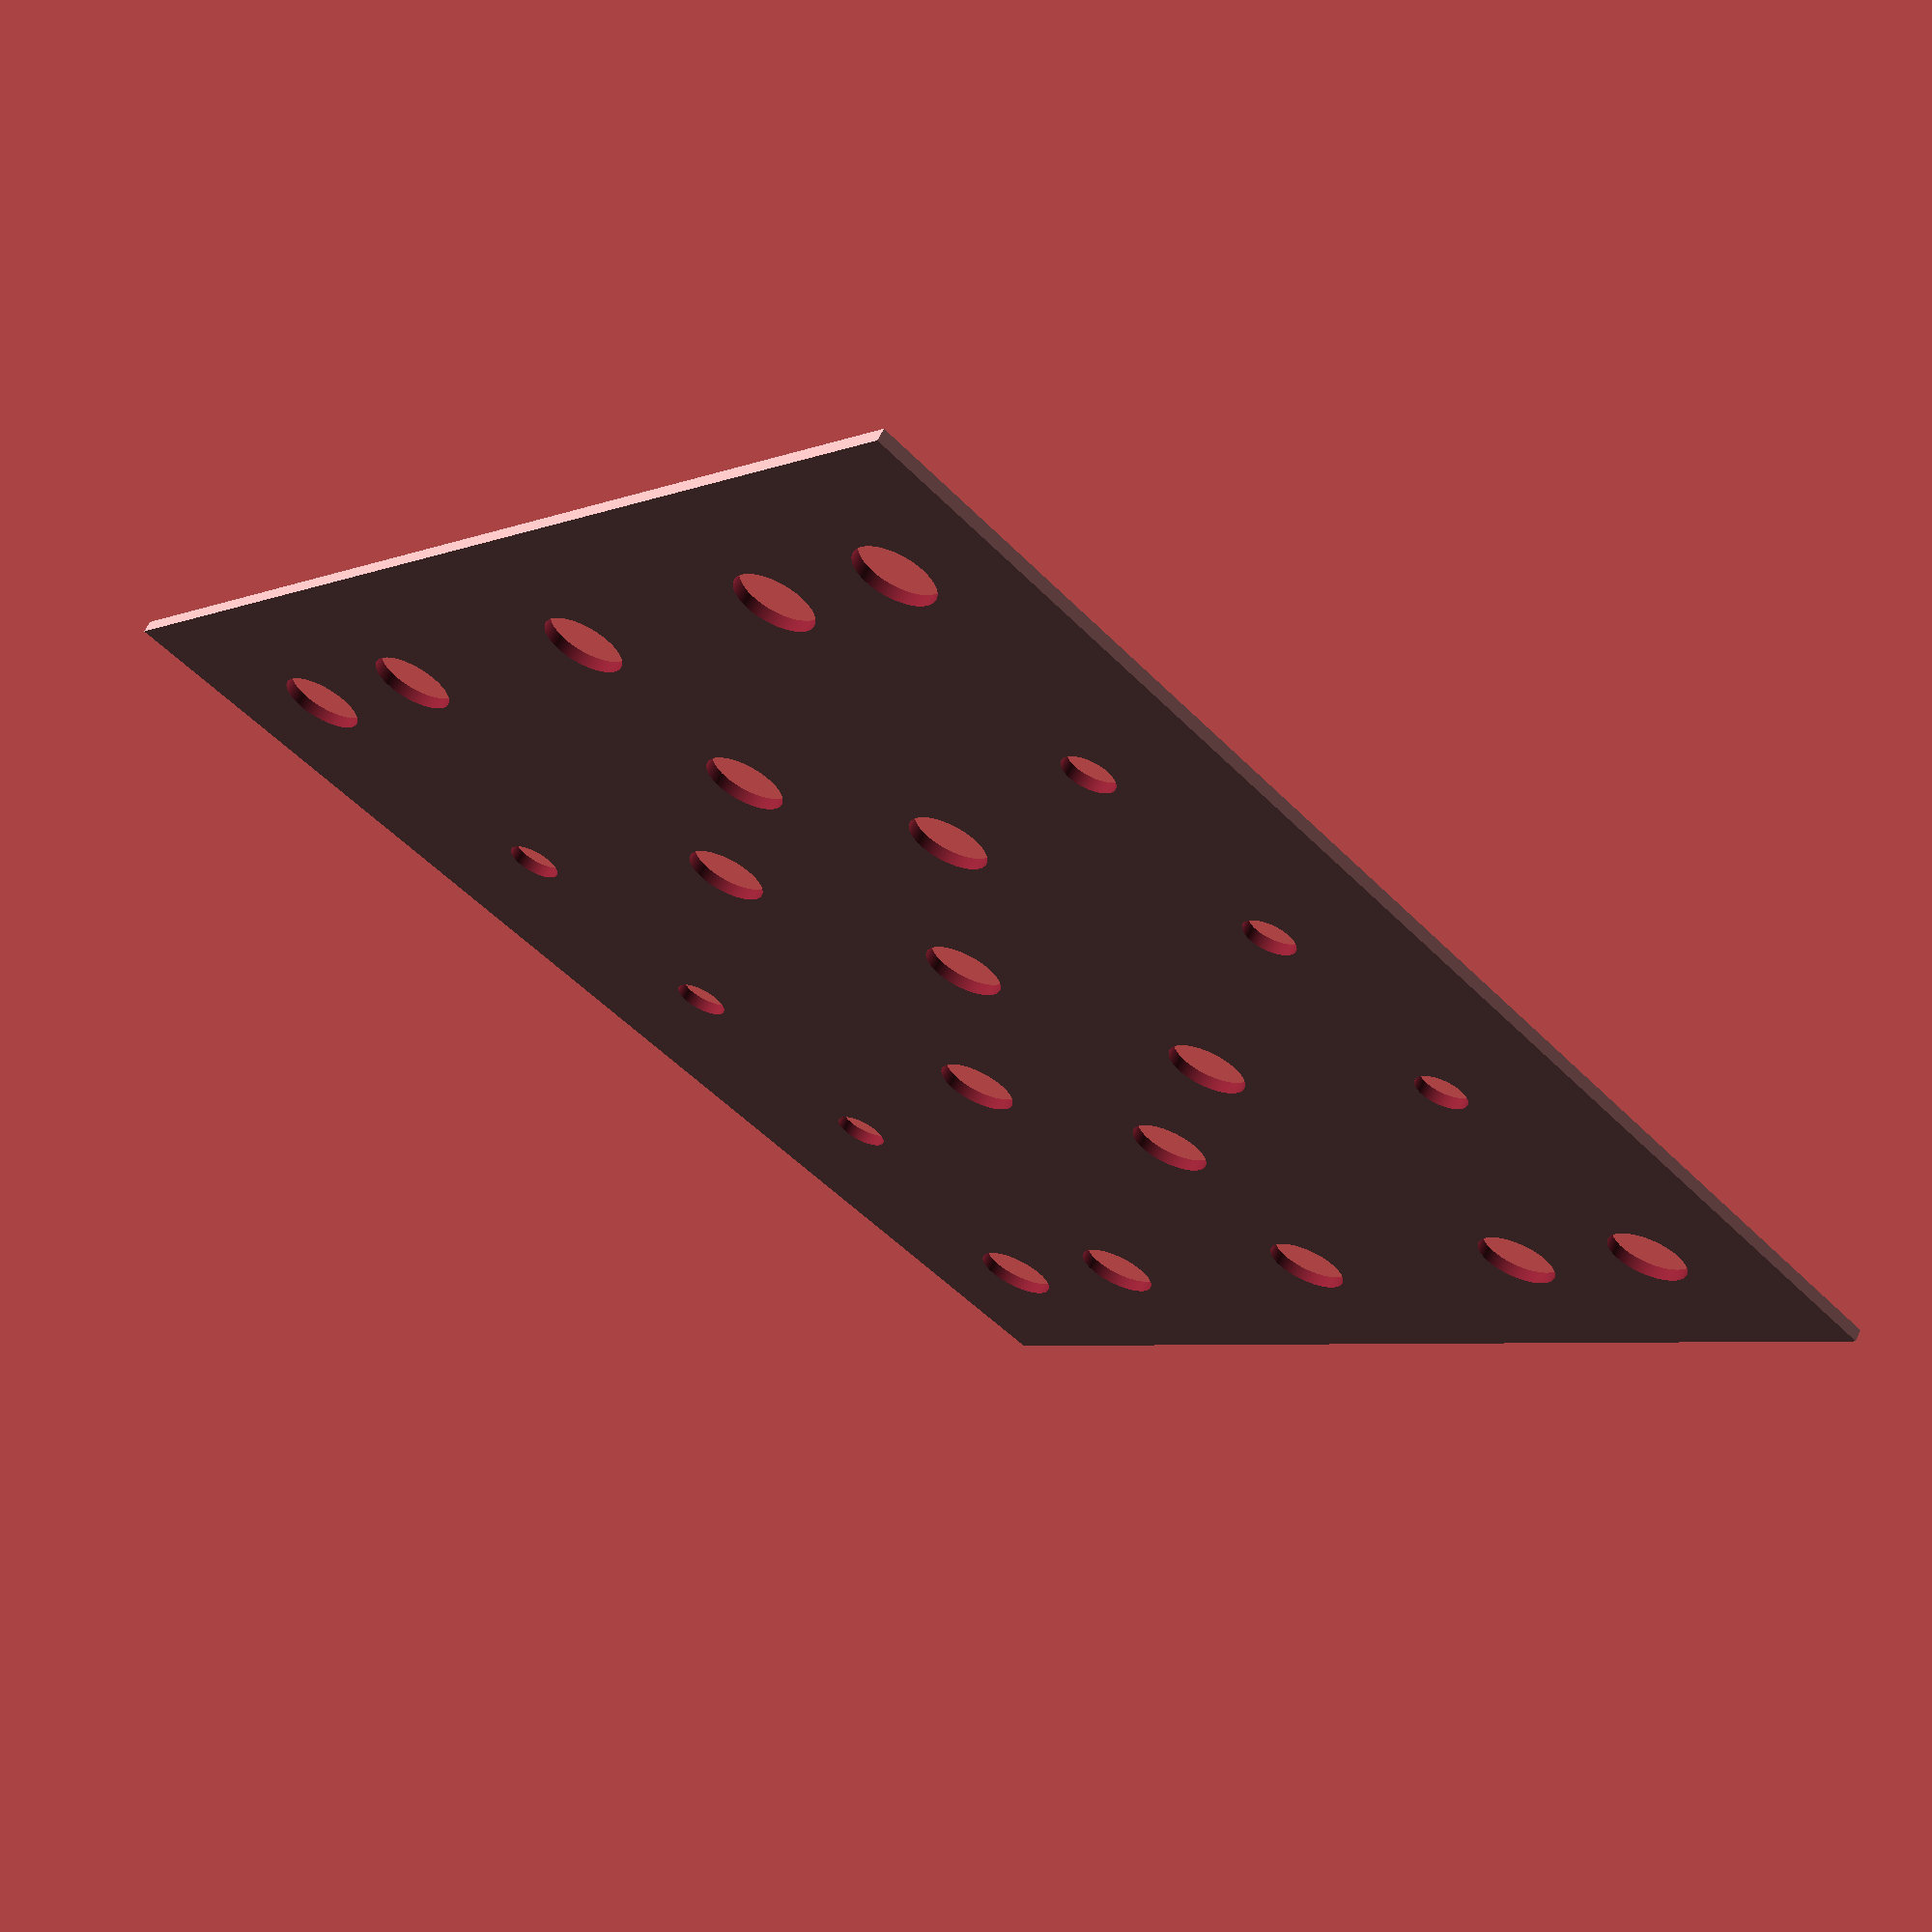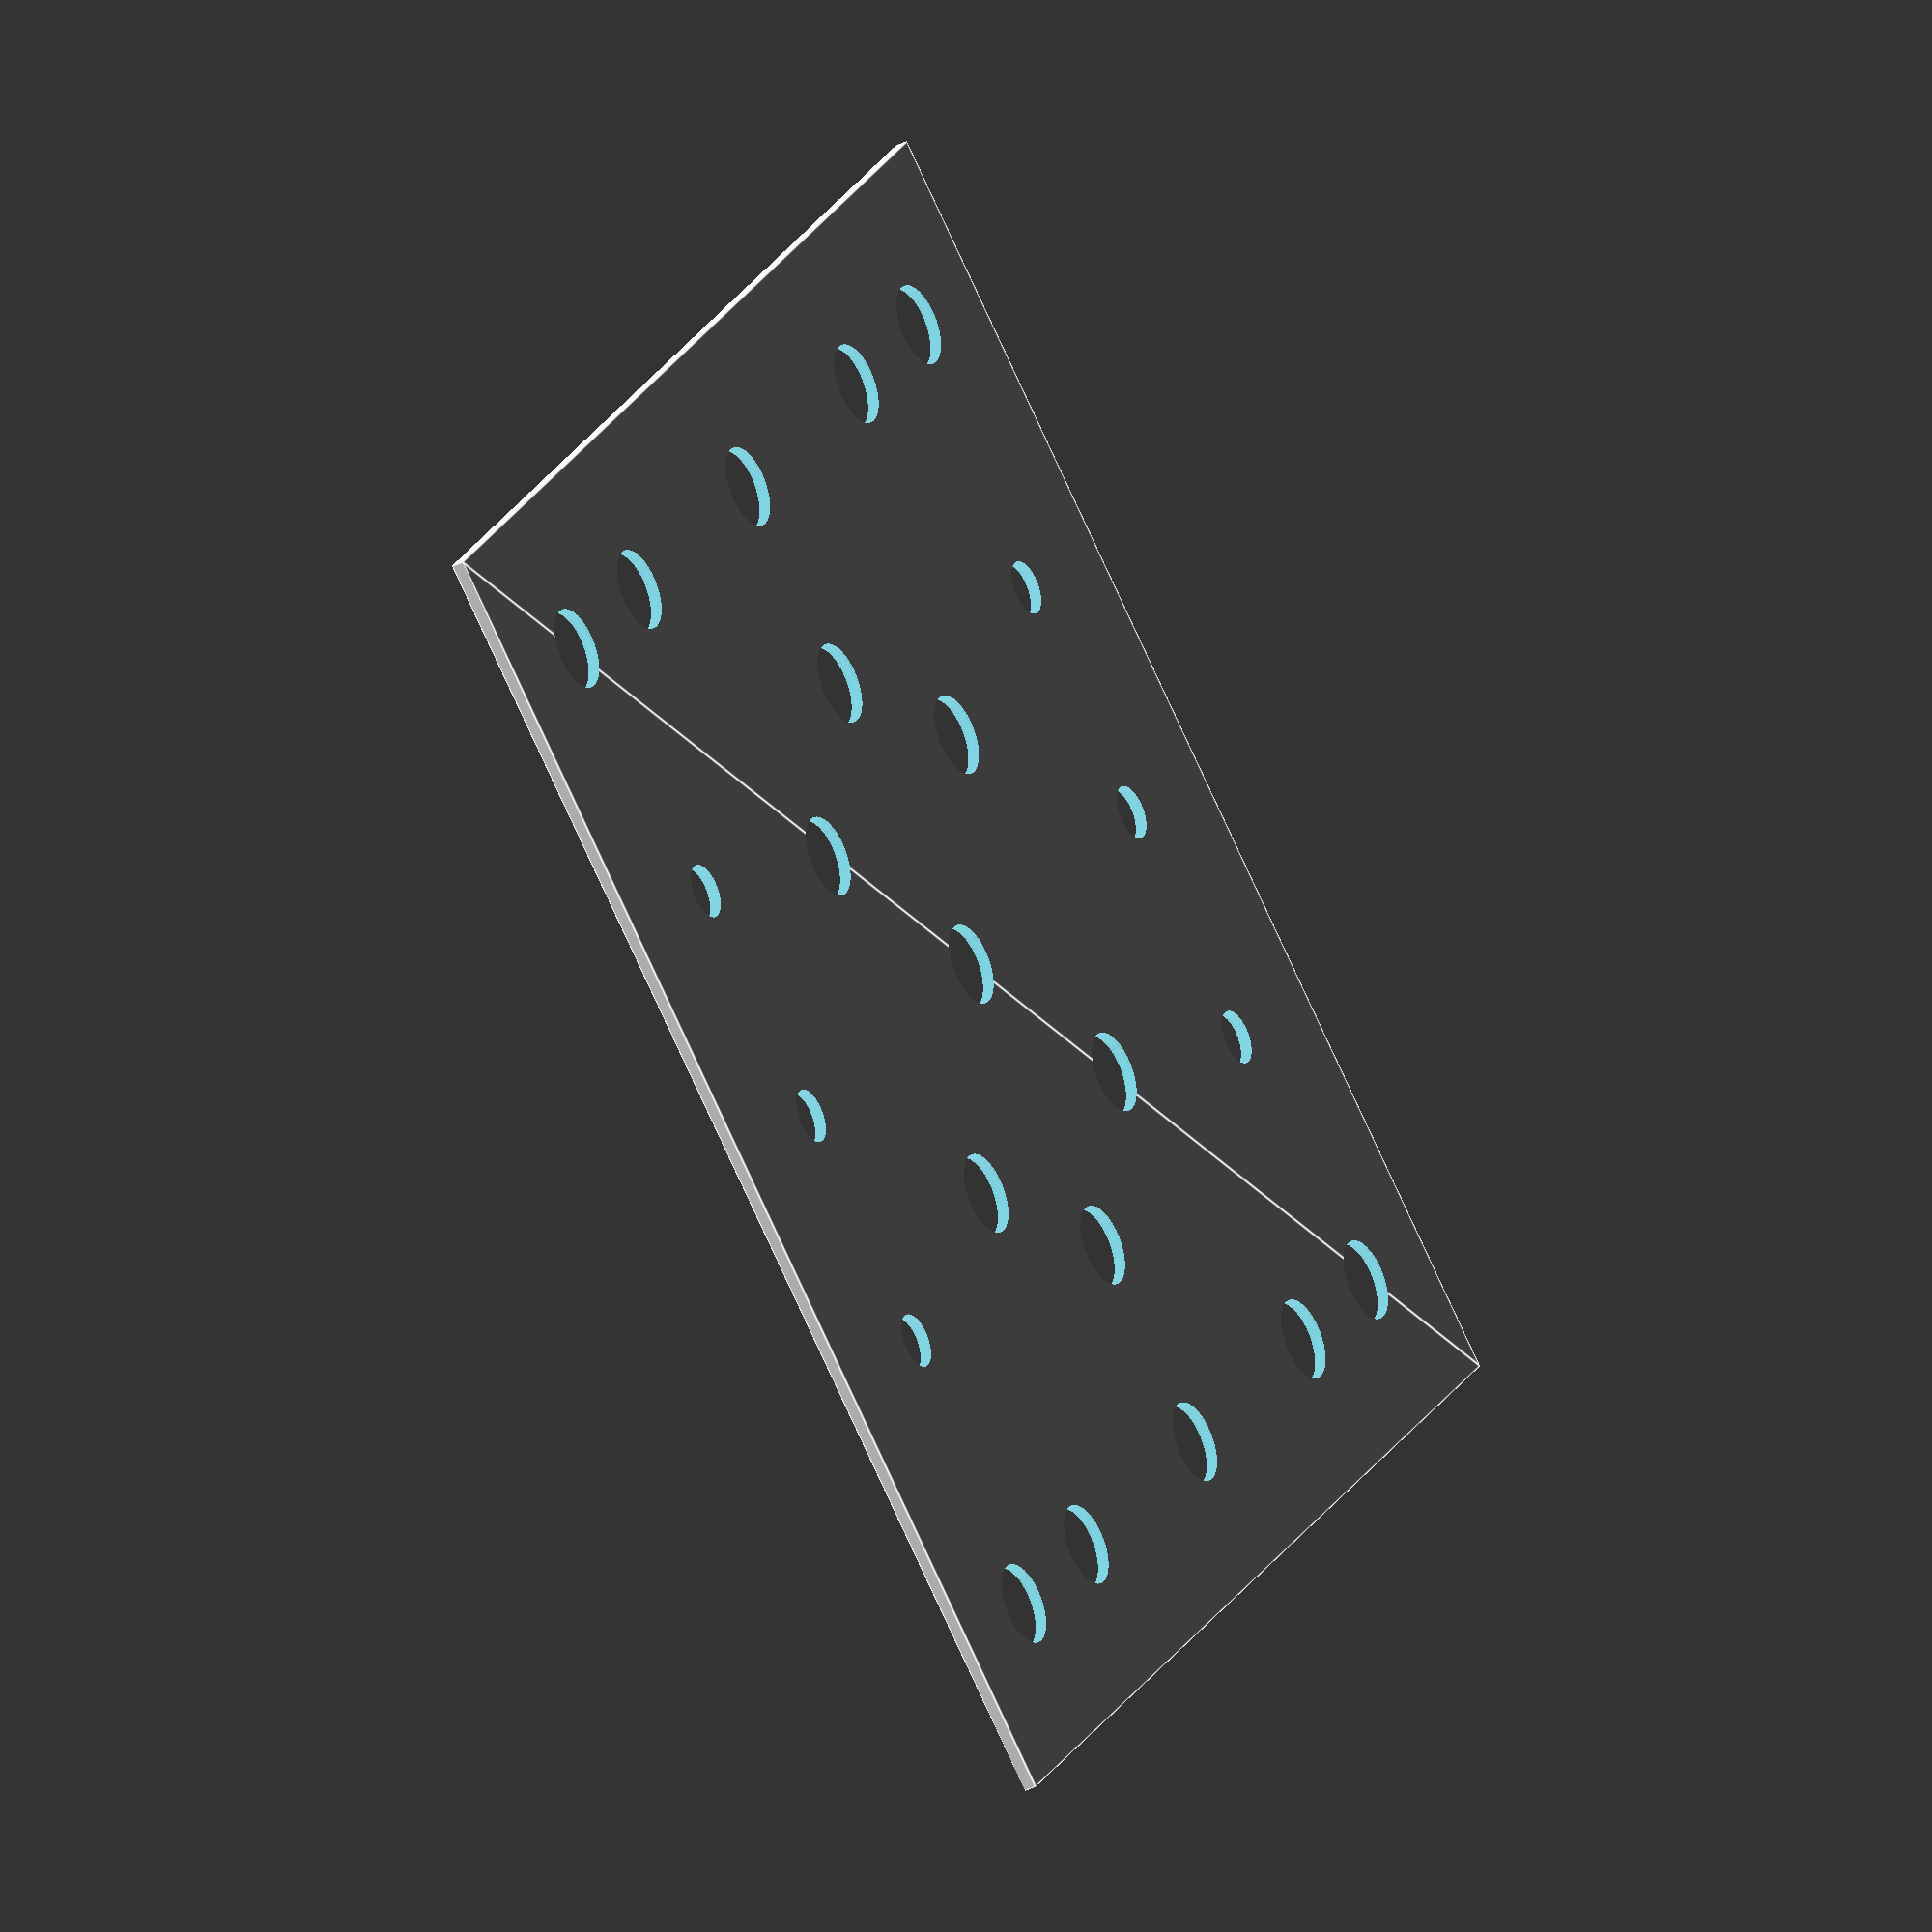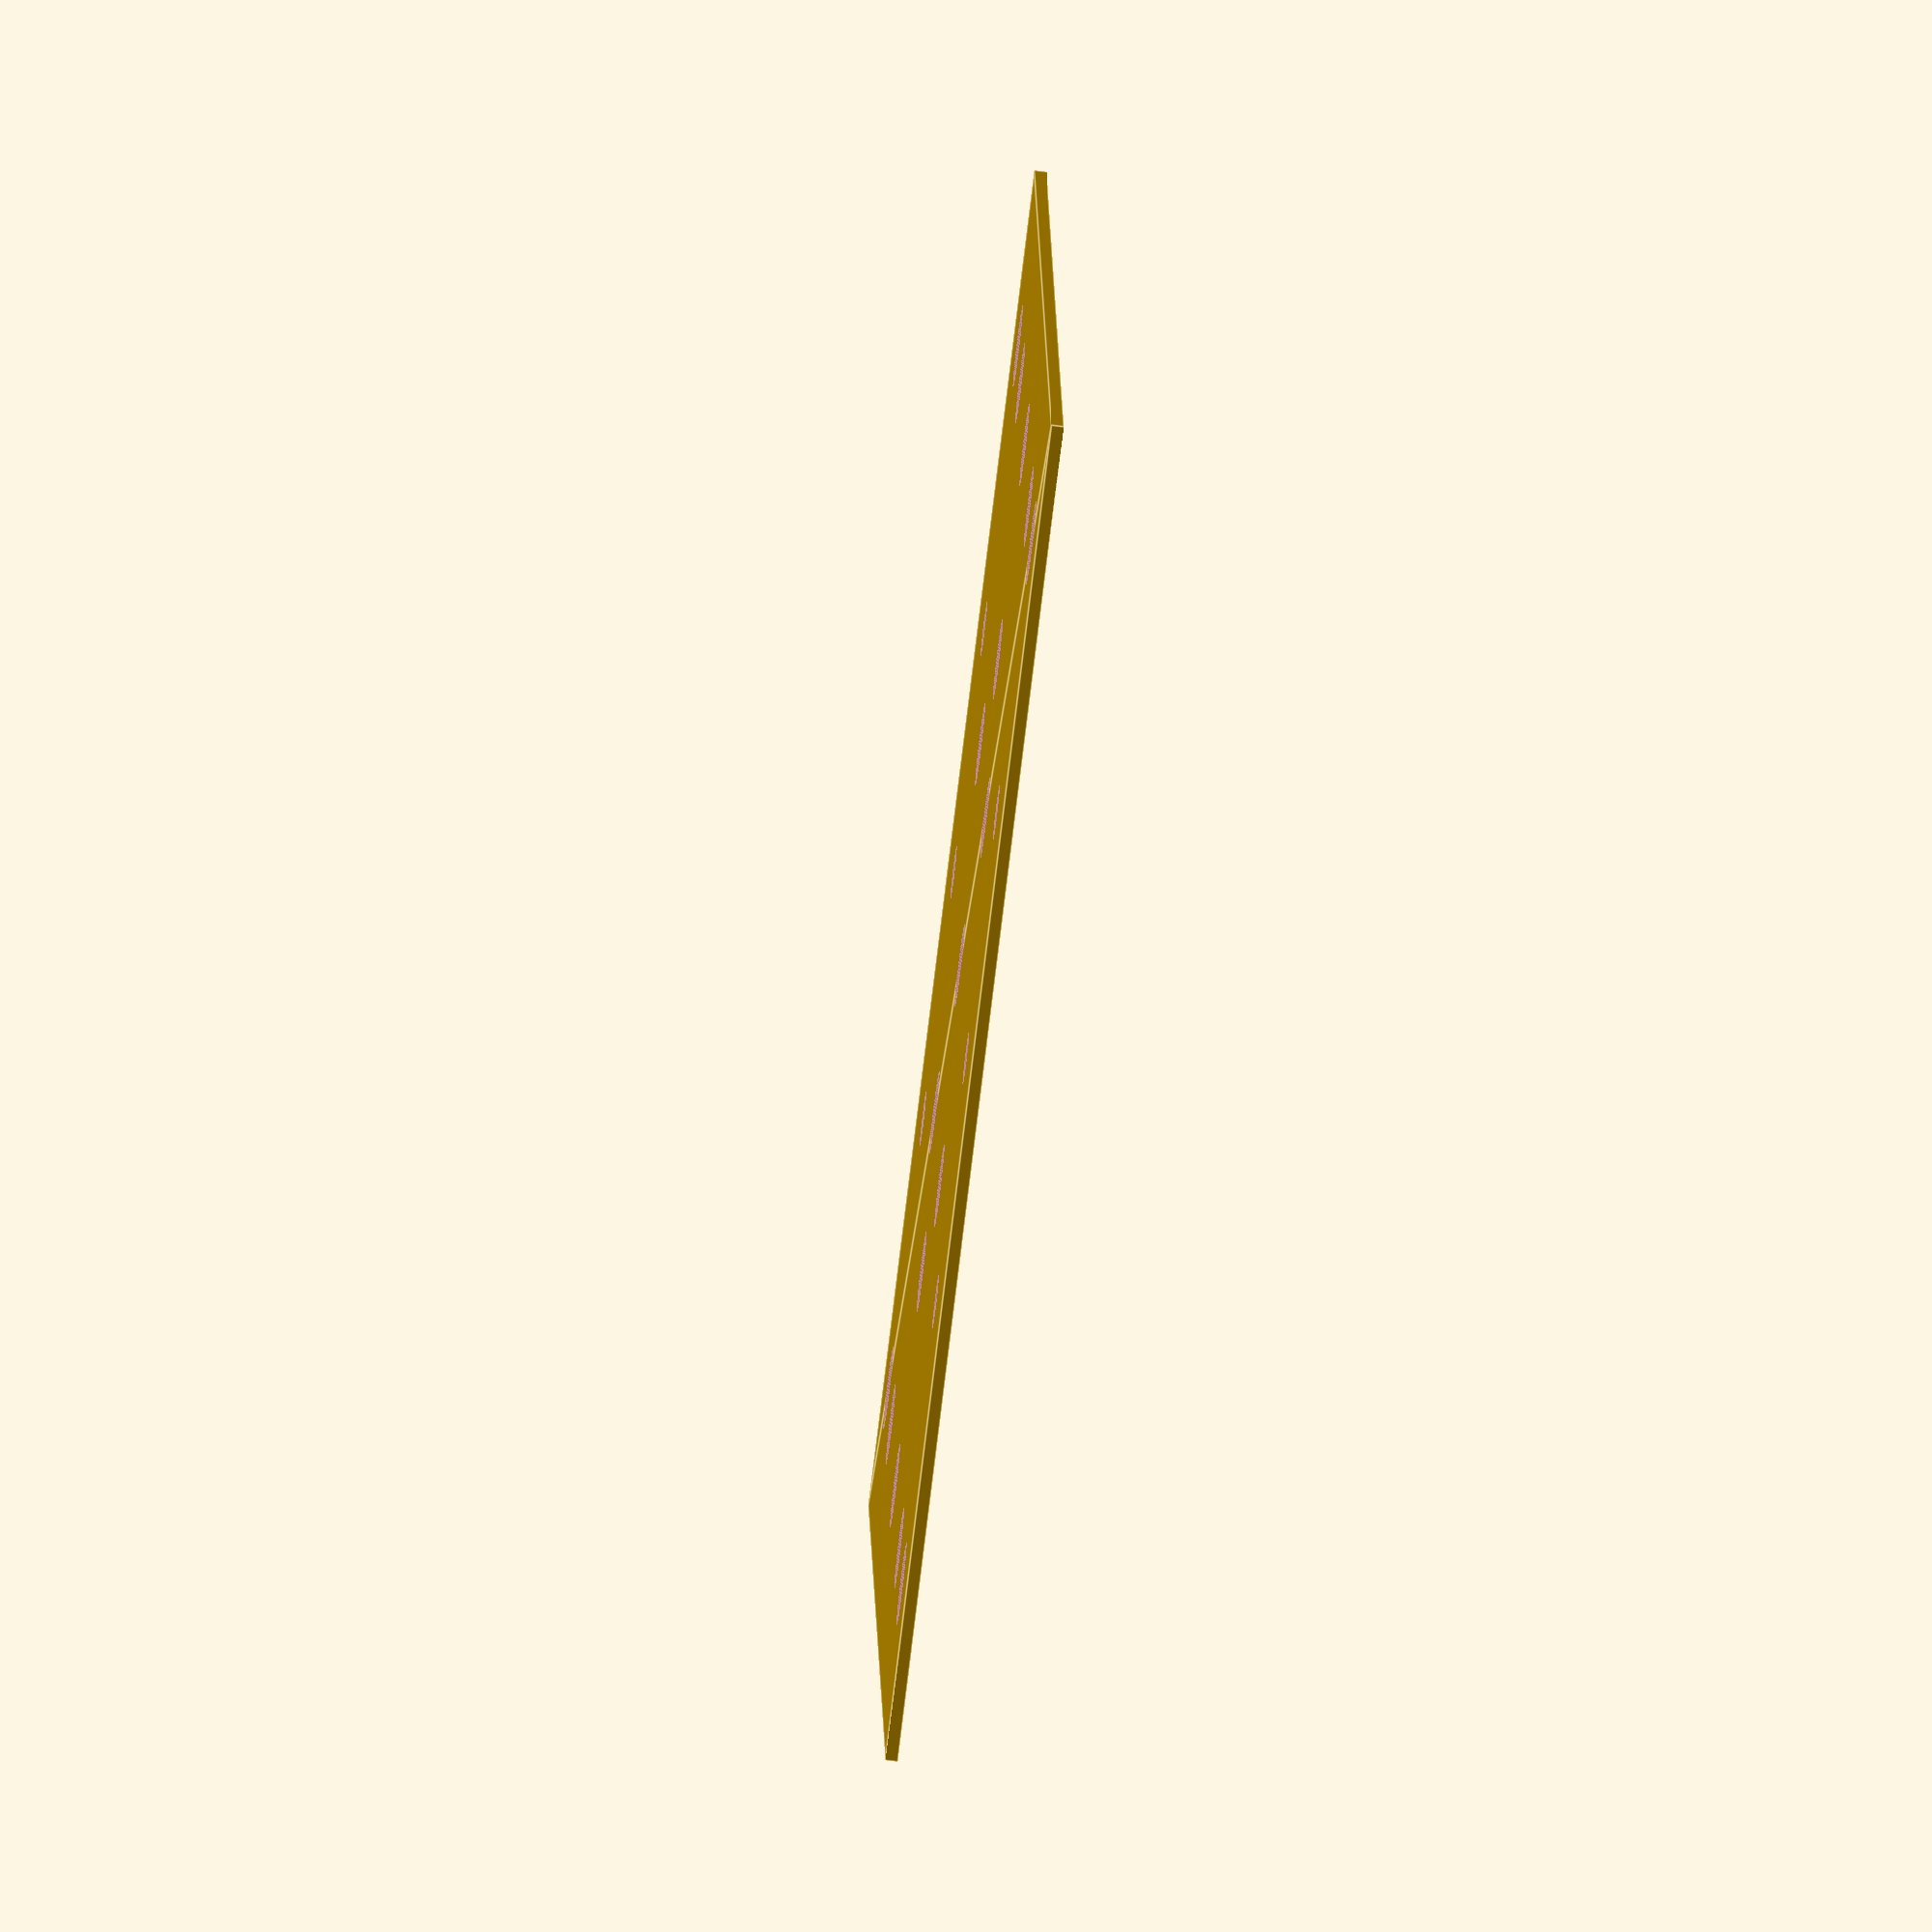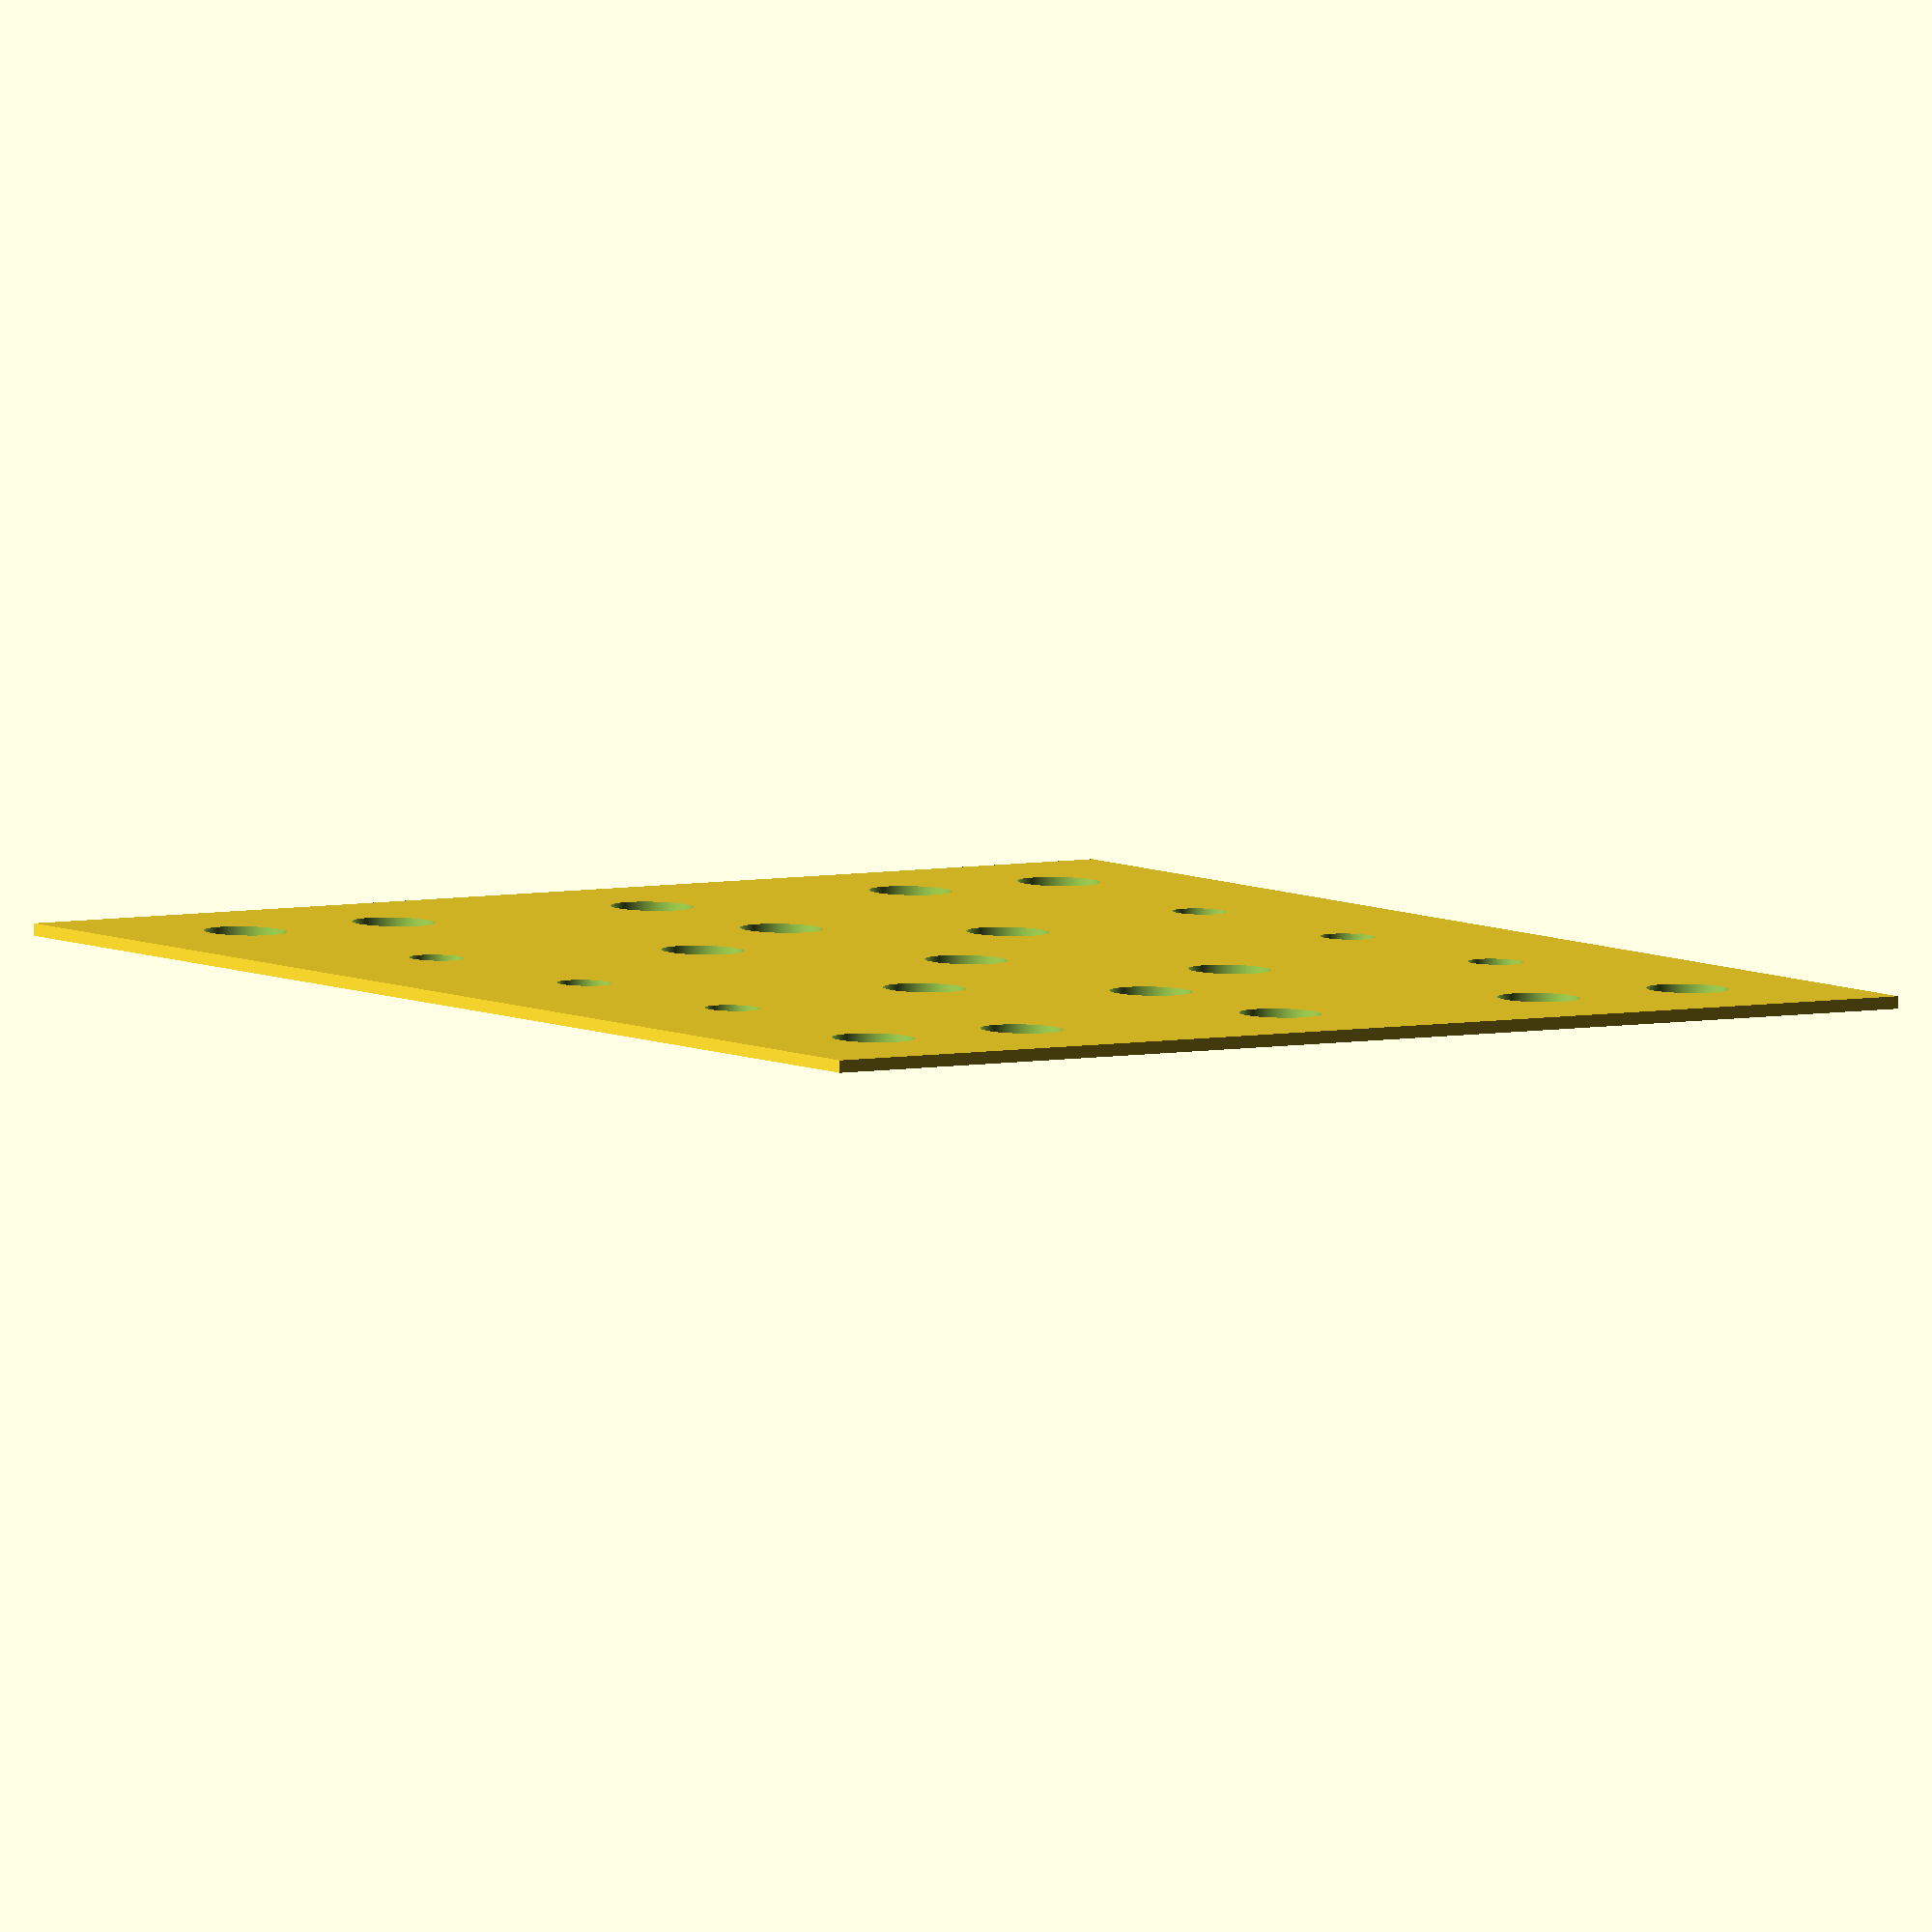
<openscad>
// Top plate for Esprit and Pegasus box
// 2024-09-07

scale=25.4;    // Inch to mm
tol=0.25;

//Resolution for STL export only. That is for display in Openscad and 3D printing only. 
//Please do comment this before going to Freecad, or you will end up with inefficient facets.
// and will not play well with export to .step files
$fn=350;

x=109;
y=104;
r1=0.26*scale/2; // 1/4 - 20 screws clearance drill, close fit
r2=2.2; //M4

xi=42.5;
xj=20;
xl=15;
xm=25;

yi=1*scale;
yk=40;
yj=37.5;
yl=15;


//makes a rectangle of size x,y with rounded corner of radius r
module rounded_square(x,y,r){
    union(){
    xi=x/2-r;
    yi=y/2-r;

    translate([xi,yi]) circle(r);
    translate([xi,-yi]) circle(r);
    translate([-xi,yi]) circle(r);
    translate([-xi,-yi]) circle(r);

    square(size = [x-2*r,y],center=true);
    square(size = [x,y-2*r],center=true);
    }
}

//____________________________________________________________________________
//linear_extrude(6) {
difference(){

// Plate
square(size = [x,y],center=true);

// Holes
union(){
    // Holes to ring
    translate([xi,yi]) circle(r1);
    translate([xi,-yi]) circle(r1);
    translate([-xi,yi]) circle(r1);
    translate([-xi,-yi]) circle(r1); 
    
     // Holes to ring
    translate([xi,yk]) circle(r1);
    translate([xi,-yk]) circle(r1);
    translate([-xi,yk]) circle(r1);
    translate([-xi,-yk]) circle(r1);
    
    // Axial holes
    translate([0,0]) circle(r1);
    translate([xi,0]) circle(r1);
    translate([-xi,0]) circle(r1); 
    
    // Holes to Pegasus Power Box
    translate([xj,yj]) circle(r2);
    translate([xj,-yj]) circle(r2);
    translate([-xj,yj]) circle(r2);
    translate([-xj,-yj]) circle(r2); 
    translate([0,yj]) circle(r2);
    translate([0,-yj]) circle(r2);
    
    // Extra holes
    translate([xl,yl]) circle(r1);
    translate([xl,-yl]) circle(r1);
    translate([-xl,yl]) circle(r1);
    translate([-xl,-yl]) circle(r1);
    translate([xm,0]) circle(r1);
    translate([-xm,0]) circle(r1);
}

}
//}//linear_extrude
</openscad>
<views>
elev=115.7 azim=138.4 roll=334.4 proj=p view=solid
elev=35.6 azim=320.9 roll=122.6 proj=o view=edges
elev=252.6 azim=173.8 roll=97.0 proj=o view=edges
elev=263.7 azim=54.0 roll=181.1 proj=o view=solid
</views>
